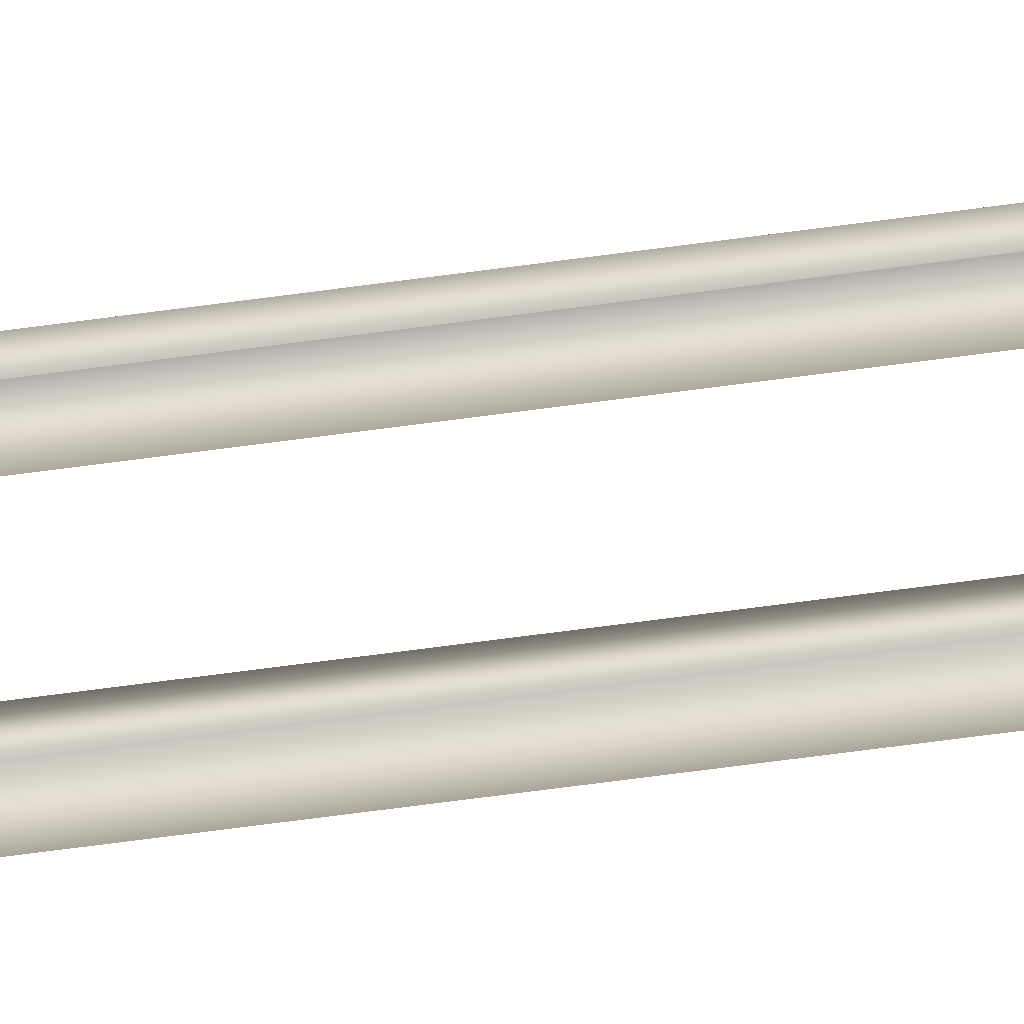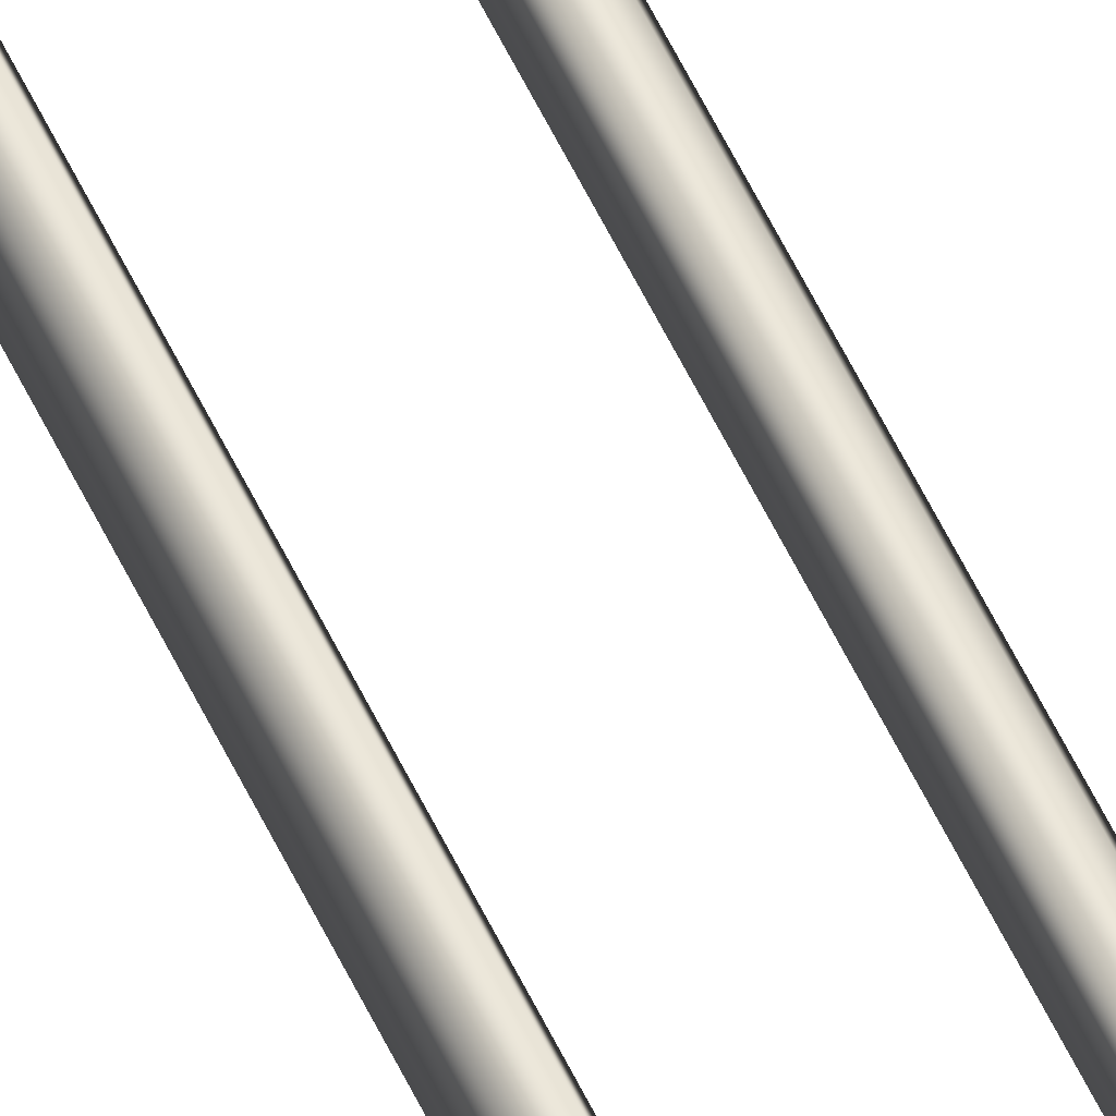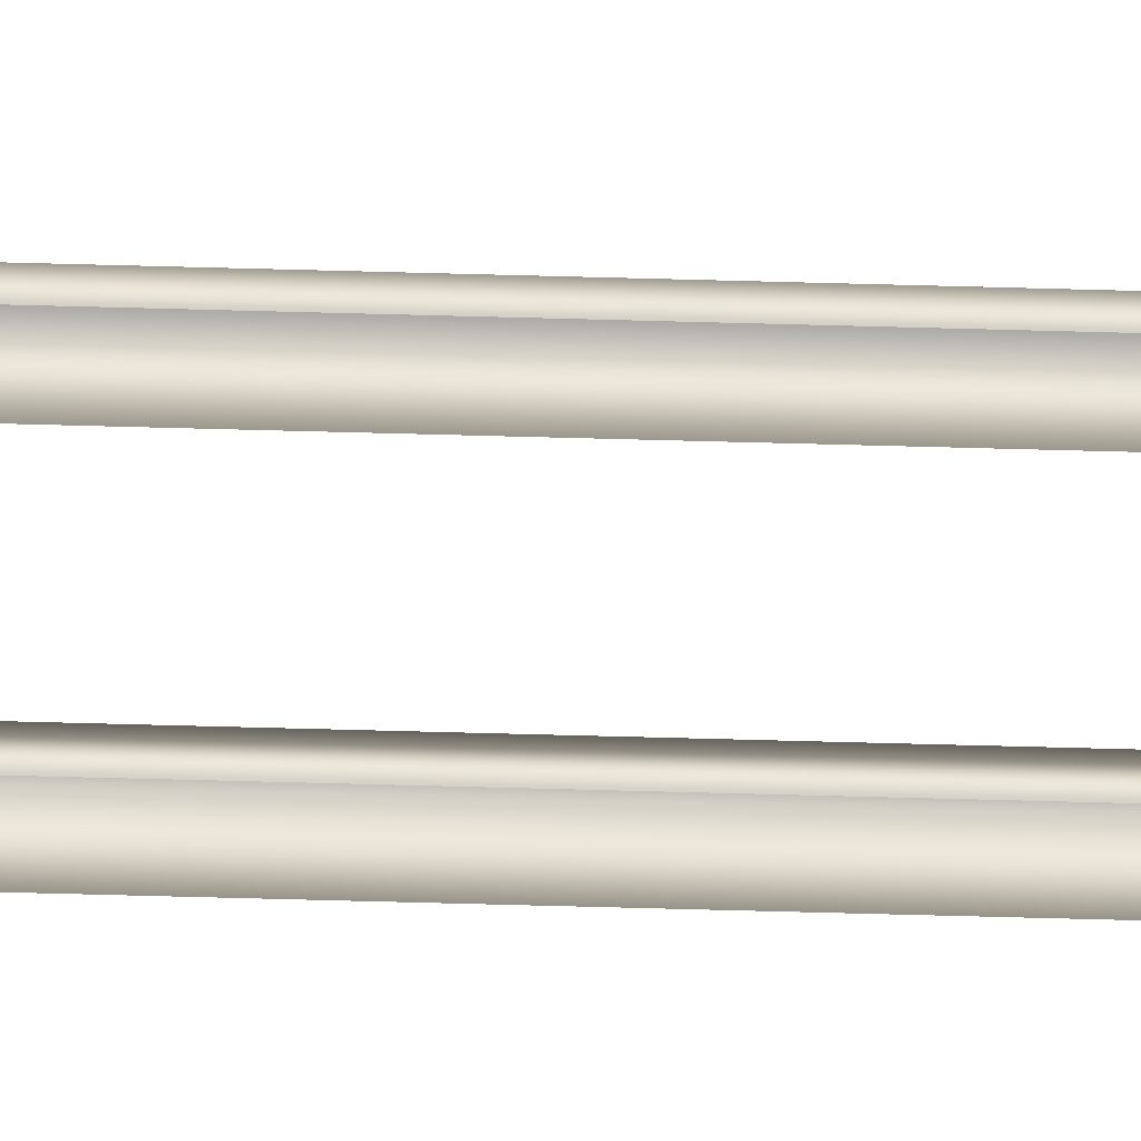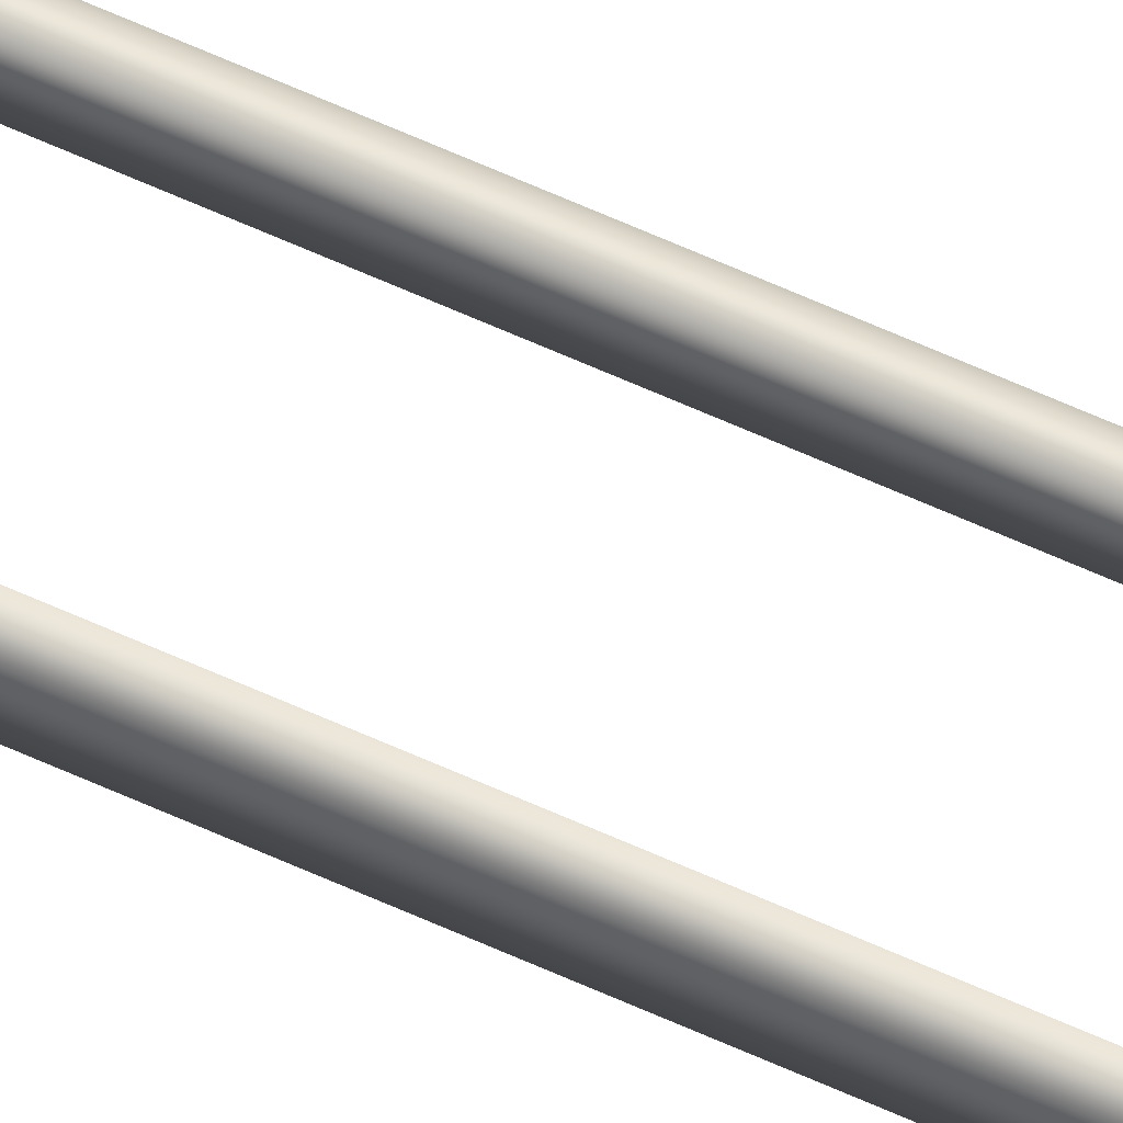
<metadata>
{"format":"obj","ext":"obj","renderer":"f3d","projection":"perspective","resolution":1024,"background":"white","views":[{"elev":-42.3,"azim":100.5,"up":"+Y"},{"elev":58.4,"azim":-25.4,"up":"+Y"},{"elev":-48.9,"azim":88.1,"up":"+Y"},{"elev":68.1,"azim":113.9,"up":"+Y"}]}
</metadata>
<code>
v  -0.969 0.241 -0.0063
v  -0.7699 0.3051 -0.0062
v  -0.7699 0.3051 -5.34
v  -0.969 0.241 -5.34
v  -0.645 -0.0647 -32.01
v  -1.079 -0.0647 -32.01
v  -0.969 0.241 -32.01
v  -0.7699 0.3051 -32.01
v  -1.079 -0.0647 -0.0063
v  -1.079 -0.0647 -5.34
v  -0.6459 -0.0649 32
v  -0.7707 0.3049 32
v  -0.9698 0.2408 32
v  -1.08 -0.0649 32
v  -0.645 -0.0647 -0.0062
v  -0.7699 0.3051 5.327
v  -0.645 -0.0647 5.327
v  0.971 0.241 -0.0063
v  0.771 0.3051 -0.0063
v  0.771 0.3051 5.327
v  0.971 0.241 5.327
v  0.6462 -0.0649 32
v  1.08 -0.0649 32
v  0.9702 0.2408 32
v  0.7702 0.3049 32
v  1.081 -0.0647 -0.0063
v  1.081 -0.0647 5.327
v  0.647 -0.0647 -32.01
v  0.771 0.3051 -32.01
v  0.971 0.241 -32.01
v  1.081 -0.0647 -32.01
v  0.647 -0.0647 -0.0063
v  0.771 0.3051 -5.34
v  0.647 -0.0647 -5.34
v  -0.7699 0.3051 26.66
v  -0.969 0.241 26.66
v  -0.7699 0.3051 21.33
v  -0.969 0.241 21.33
v  -0.7699 0.3051 15.99
v  -0.969 0.241 15.99
v  -0.7699 0.3051 10.66
v  -0.969 0.241 10.66
v  -0.969 0.241 5.327
v  -0.969 0.241 -26.67
v  -0.7699 0.3051 -26.67
v  -0.969 0.241 -21.34
v  -0.7699 0.3051 -21.34
v  -0.969 0.241 -16.01
v  -0.7699 0.3051 -16.01
v  -0.969 0.241 -10.67
v  -0.7699 0.3051 -10.67
v  -1.079 -0.0647 26.66
v  -1.079 -0.0647 21.33
v  -1.079 -0.0647 15.99
v  -1.079 -0.0647 10.66
v  -1.079 -0.0647 5.327
v  -1.079 -0.0647 -26.67
v  -1.079 -0.0647 -21.34
v  -1.079 -0.0647 -16.01
v  -1.079 -0.0647 -10.67
v  -0.645 -0.0647 -26.67
v  -0.645 -0.0647 -21.34
v  -0.645 -0.0647 -16.01
v  -0.645 -0.0647 -10.67
v  -0.645 -0.0647 -5.34
v  -0.6451 -0.0647 26.66
v  -0.6451 -0.0647 21.33
v  -0.6451 -0.0647 15.99
v  -0.6451 -0.0647 10.66
v  0.771 0.3051 -26.67
v  0.971 0.241 -26.67
v  0.771 0.3051 -21.34
v  0.971 0.241 -21.34
v  0.771 0.3051 -16.01
v  0.971 0.241 -16.01
v  0.771 0.3051 -10.67
v  0.971 0.241 -10.67
v  0.971 0.241 -5.34
v  0.971 0.241 26.66
v  0.771 0.3051 26.66
v  0.971 0.241 21.33
v  0.771 0.3051 21.33
v  0.971 0.241 15.99
v  0.771 0.3051 15.99
v  0.971 0.241 10.66
v  0.771 0.3051 10.66
v  1.081 -0.0647 -26.67
v  1.081 -0.0647 -21.34
v  1.081 -0.0647 -16.01
v  1.081 -0.0647 -10.67
v  1.081 -0.0647 -5.34
v  1.081 -0.0647 26.66
v  1.081 -0.0647 21.33
v  1.081 -0.0647 15.99
v  1.081 -0.0647 10.66
v  0.647 -0.0647 26.66
v  0.647 -0.0647 21.33
v  0.647 -0.0647 15.99
v  0.647 -0.0647 10.66
v  0.647 -0.0647 5.327
v  0.647 -0.0647 -26.67
v  0.647 -0.0647 -21.34
v  0.647 -0.0647 -16.01
v  0.647 -0.0647 -10.67
g Box003
f 1 2 3
f 3 4 1
f 5 6 7
f 7 8 5
f 9 1 4
f 4 10 9
f 11 12 13
f 13 14 11
f 15 2 16
f 16 17 15
f 18 19 20
f 20 21 18
f 22 23 24
f 24 25 22
f 26 18 21
f 21 27 26
f 28 29 30
f 30 31 28
f 32 19 33
f 33 34 32
f 13 12 35
f 35 36 13
f 36 35 37
f 37 38 36
f 38 37 39
f 39 40 38
f 40 39 41
f 41 42 40
f 42 41 16
f 16 43 42
f 43 16 2
f 2 1 43
f 8 7 44
f 44 45 8
f 45 44 46
f 46 47 45
f 47 46 48
f 48 49 47
f 49 48 50
f 50 51 49
f 51 50 4
f 4 3 51
f 14 13 36
f 36 52 14
f 52 36 38
f 38 53 52
f 53 38 40
f 40 54 53
f 54 40 42
f 42 55 54
f 55 42 43
f 43 56 55
f 56 43 1
f 1 9 56
f 7 6 57
f 57 44 7
f 44 57 58
f 58 46 44
f 46 58 59
f 59 48 46
f 48 59 60
f 60 50 48
f 50 60 10
f 10 4 50
f 5 8 45
f 45 61 5
f 61 45 47
f 47 62 61
f 62 47 49
f 49 63 62
f 63 49 51
f 51 64 63
f 64 51 3
f 3 65 64
f 65 3 2
f 2 15 65
f 12 11 66
f 66 35 12
f 35 66 67
f 67 37 35
f 37 67 68
f 68 39 37
f 39 68 69
f 69 41 39
f 41 69 17
f 17 16 41
f 30 29 70
f 70 71 30
f 71 70 72
f 72 73 71
f 73 72 74
f 74 75 73
f 75 74 76
f 76 77 75
f 77 76 33
f 33 78 77
f 78 33 19
f 19 18 78
f 25 24 79
f 79 80 25
f 80 79 81
f 81 82 80
f 82 81 83
f 83 84 82
f 84 83 85
f 85 86 84
f 86 85 21
f 21 20 86
f 31 30 71
f 71 87 31
f 87 71 73
f 73 88 87
f 88 73 75
f 75 89 88
f 89 75 77
f 77 90 89
f 90 77 78
f 78 91 90
f 91 78 18
f 18 26 91
f 24 23 92
f 92 79 24
f 79 92 93
f 93 81 79
f 81 93 94
f 94 83 81
f 83 94 95
f 95 85 83
f 85 95 27
f 27 21 85
f 22 25 80
f 80 96 22
f 96 80 82
f 82 97 96
f 97 82 84
f 84 98 97
f 98 84 86
f 86 99 98
f 99 86 20
f 20 100 99
f 100 20 19
f 19 32 100
f 29 28 101
f 101 70 29
f 70 101 102
f 102 72 70
f 72 102 103
f 103 74 72
f 74 103 104
f 104 76 74
f 76 104 34
f 34 33 76

</code>
